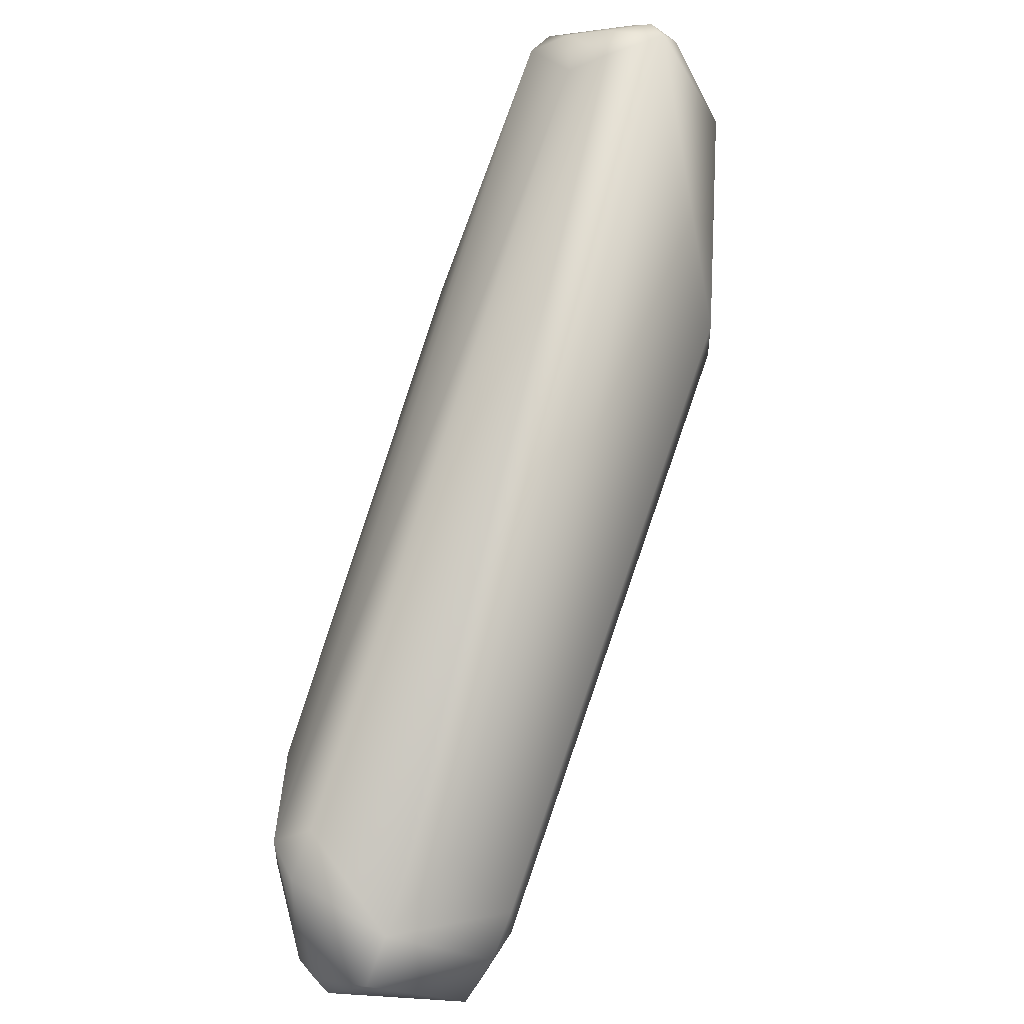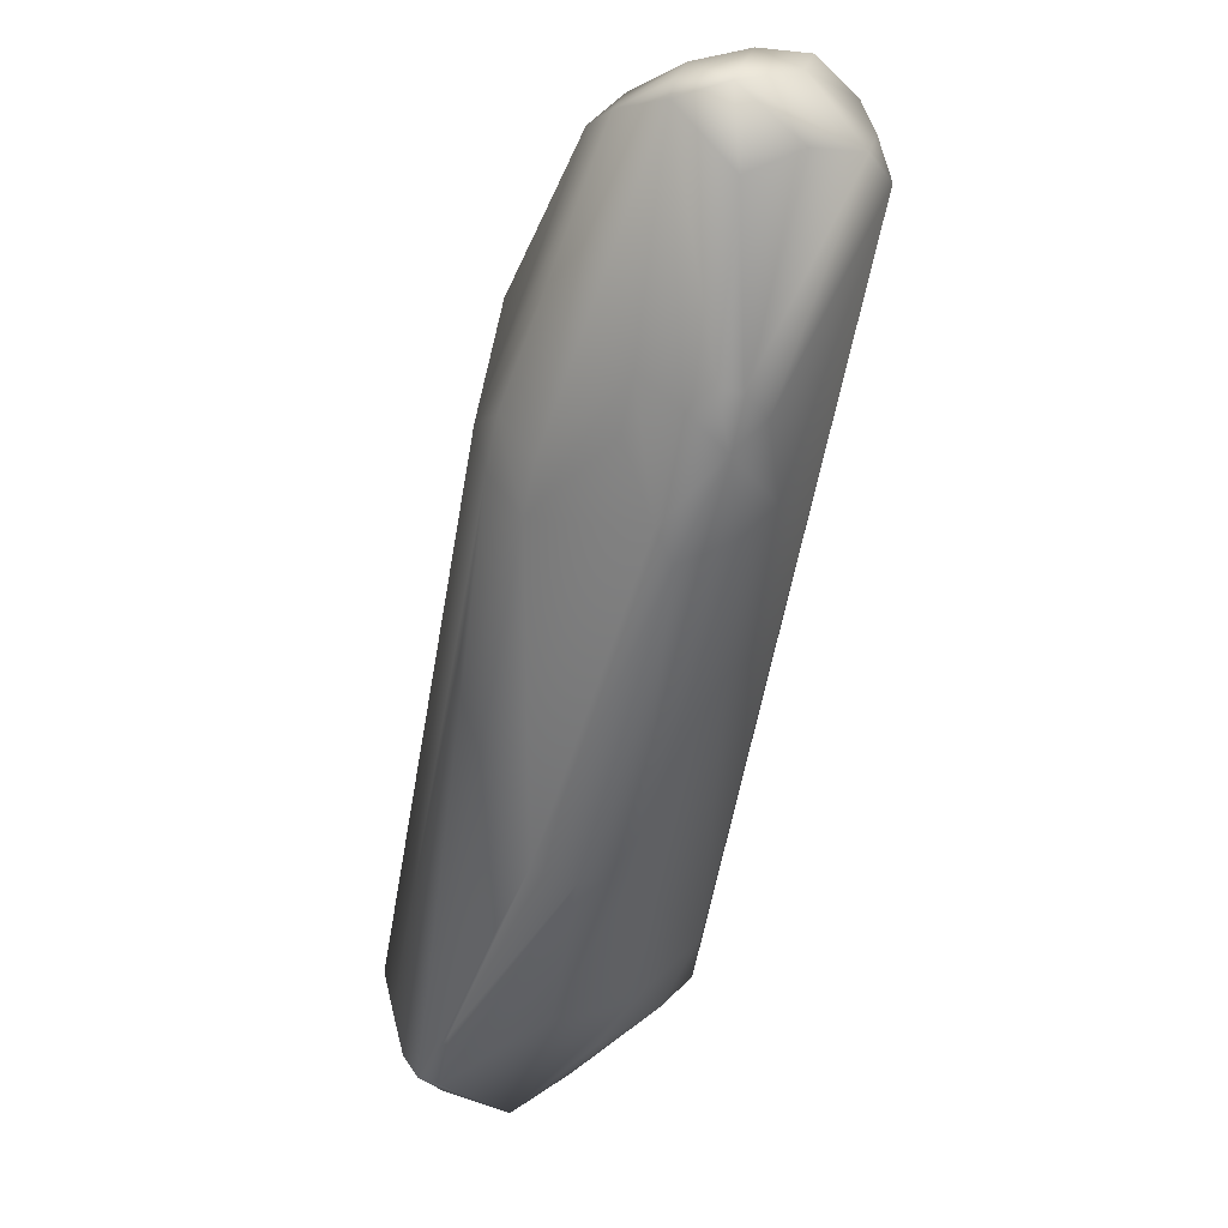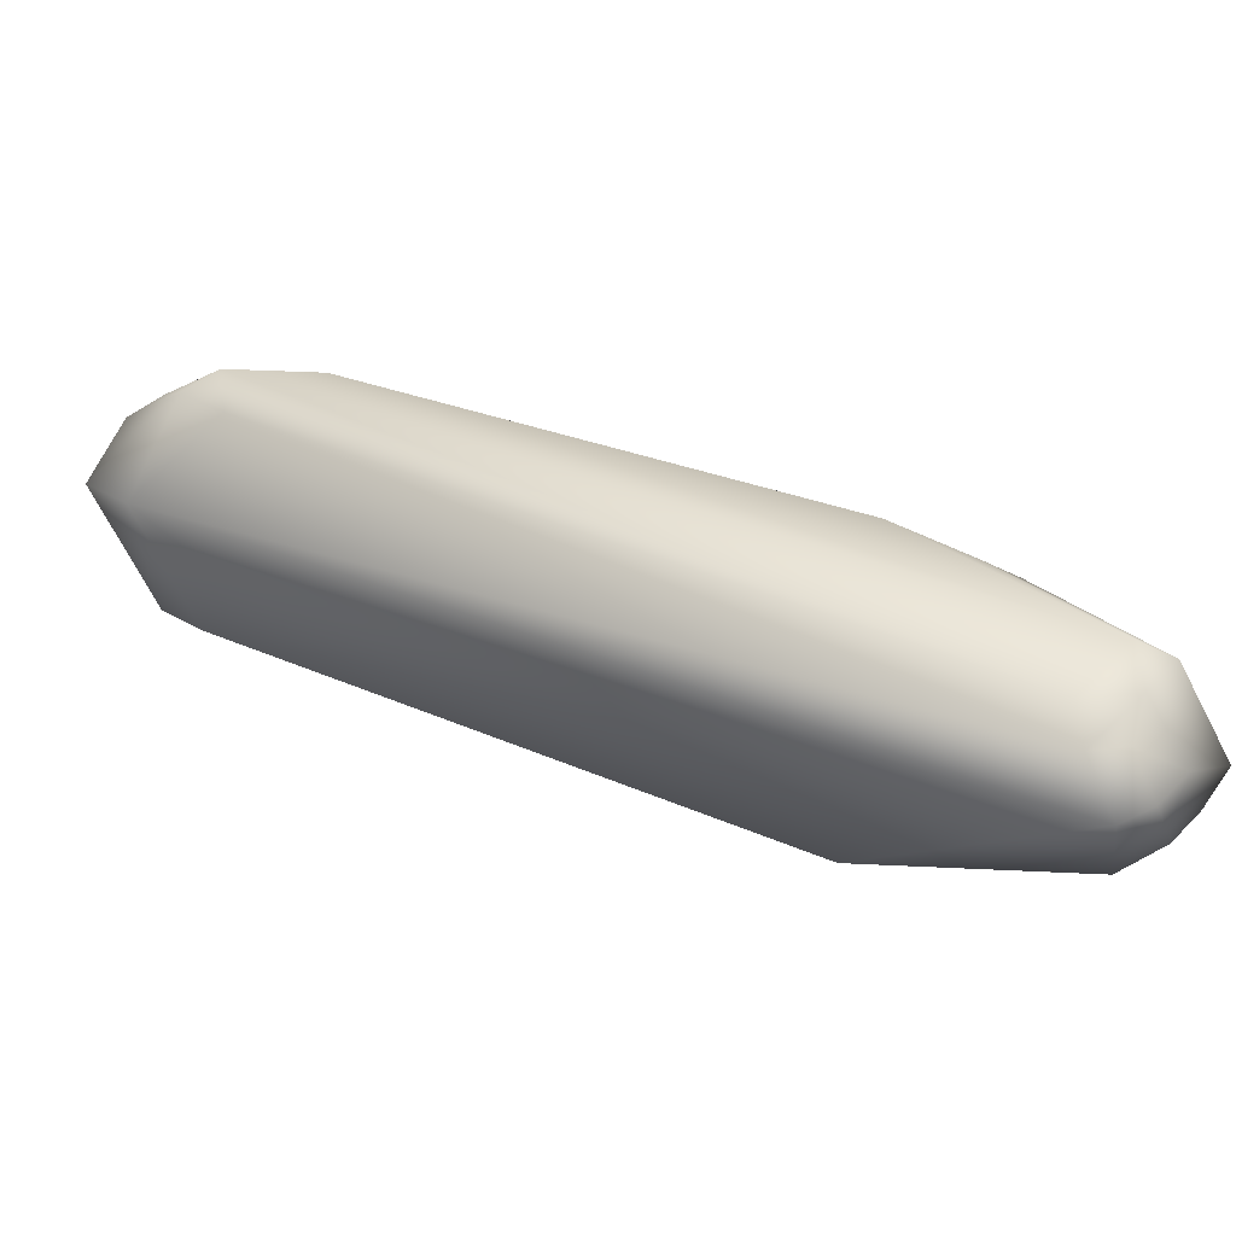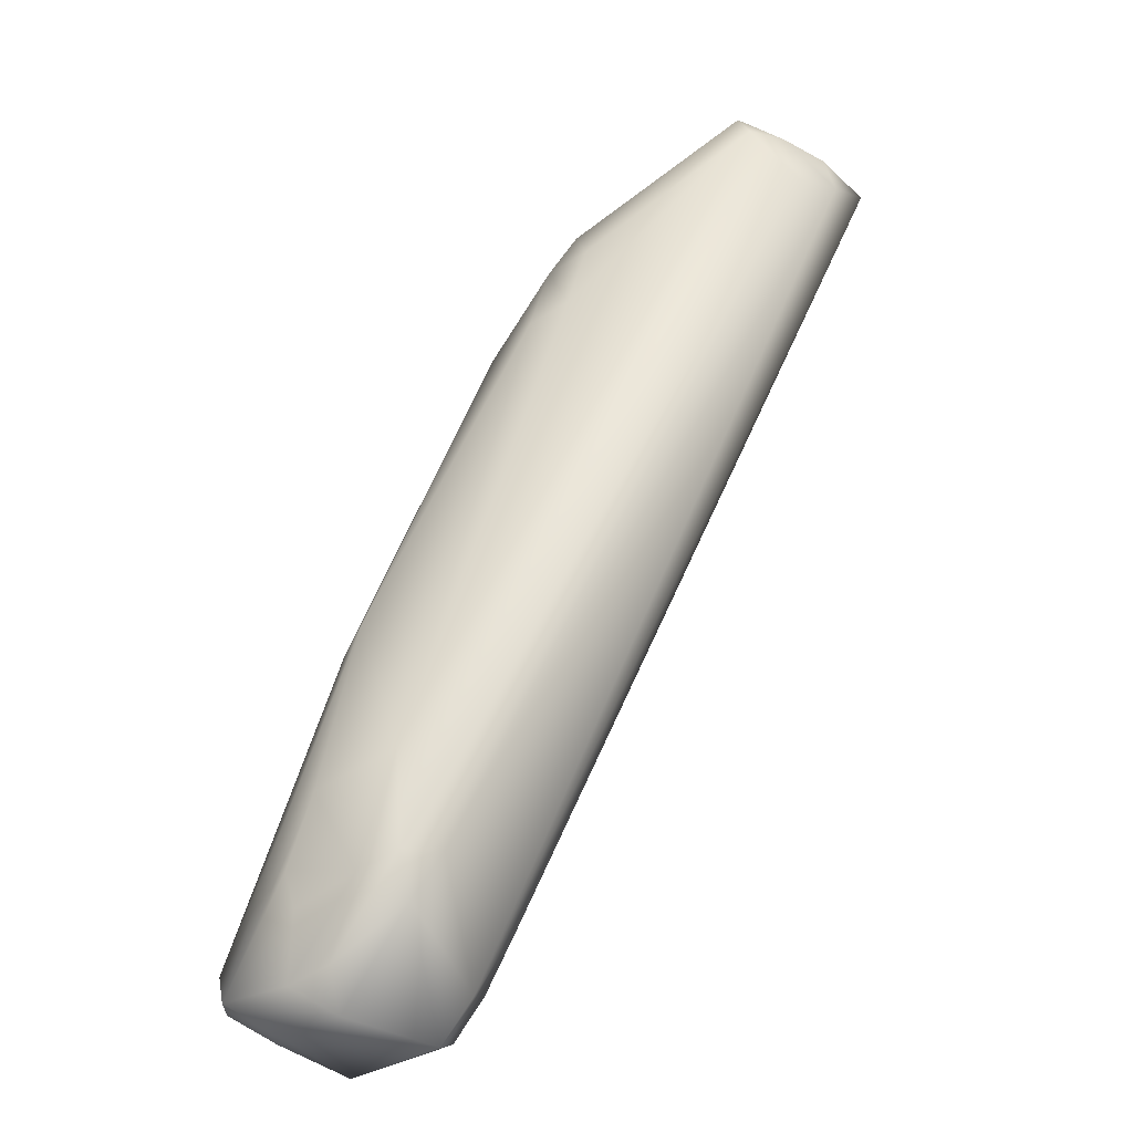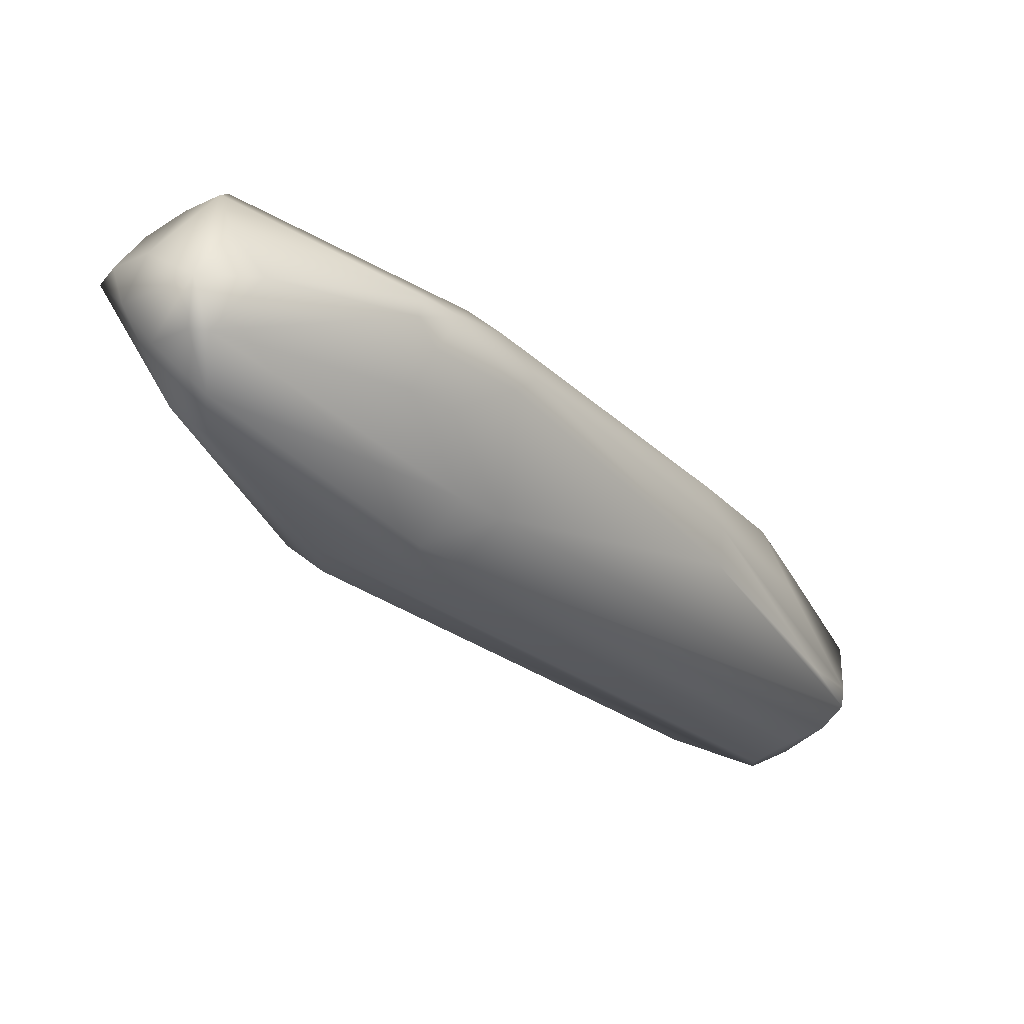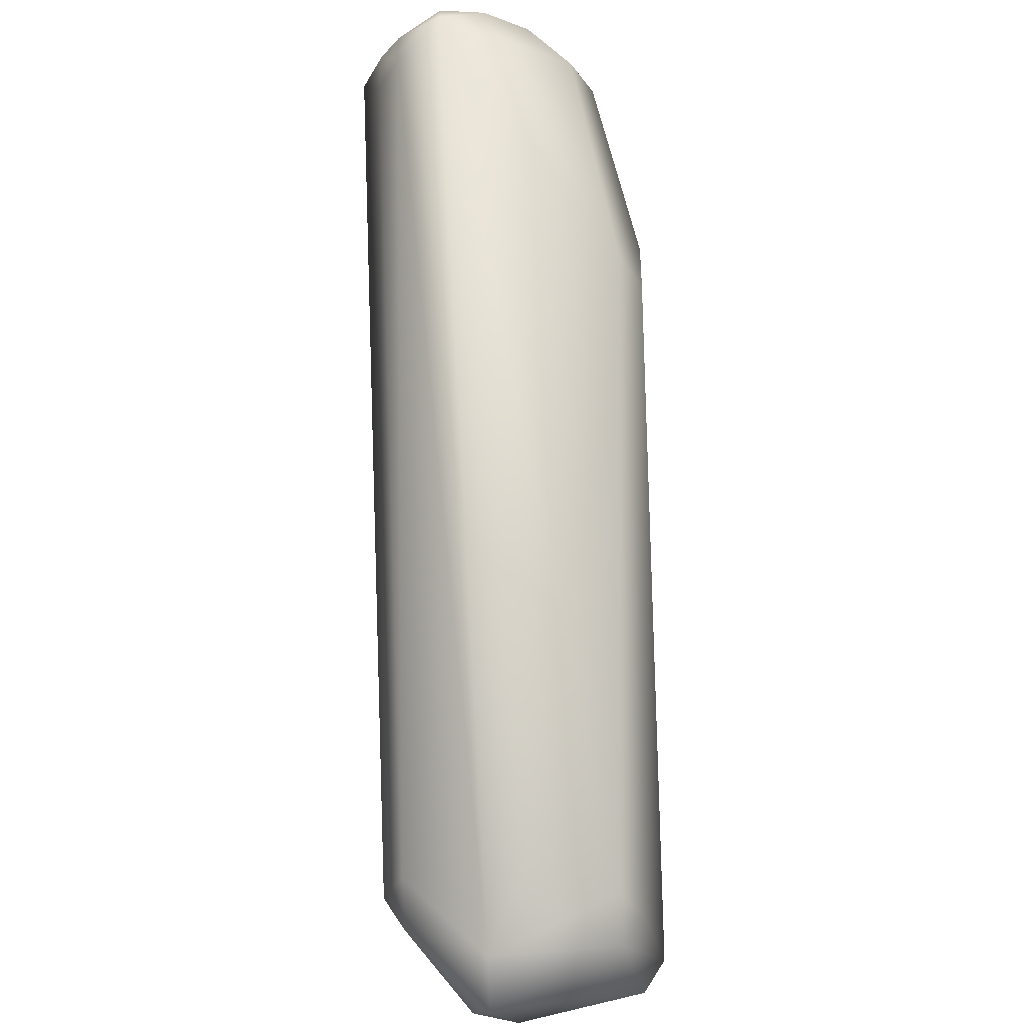
<metadata>
{"format":"obj","ext":"obj","renderer":"f3d","projection":"perspective","resolution":1024,"background":"white","views":[{"elev":-39.0,"azim":59.2,"up":"+Y"},{"elev":71.1,"azim":-73.7,"up":"+Y"},{"elev":35.4,"azim":82.6,"up":"+Z"},{"elev":56.3,"azim":-14.3,"up":"+Z"},{"elev":68.4,"azim":-173.7,"up":"+Y"},{"elev":-41.5,"azim":92.9,"up":"+Y"}]}
</metadata>
<code>
v -0.009766 -0.2246 -0.04155
v -0.009766 -0.2207 -0.04155
v 0.06836 -0.1152 -0.04155
v 0.08789 -0.1152 -0.04155
v 0.08789 -0.1035 -0.04155
v -0.01758 -0.2246 -0.03694
v -0.01758 -0.2168 -0.03694
v -0.009766 -0.2324 -0.03694
v 0.009766 -0.2246 -0.03694
v 0.06055 -0.1152 -0.03694
v 0.06836 -0.1074 -0.03694
v 0.0957 -0.1152 -0.03694
v -0.02539 -0.2168 -0.03232
v 0.009766 -0.2324 -0.03232
v 0.01758 -0.2246 -0.03232
v 0.1074 -0.07227 -0.03232
v -0.0293 -0.2129 -0.0277
v 0.05273 -0.1113 -0.0277
v 0.06055 -0.1035 -0.0277
v 0.1074 -0.06445 -0.0277
v 0.1152 -0.07227 -0.0277
v -0.0293 -0.2207 -0.02309
v -0.0293 -0.2129 -0.02309
v -0.02148 -0.2285 -0.02309
v -0.02148 -0.2012 -0.02309
v 0.1074 -0.05664 -0.01847
v 0.1113 -0.05664 -0.01847
v 0.1191 -0.06445 -0.01847
v 0.005859 -0.1621 -0.01385
v 0.02539 -0.2207 -0.01385
v 0.06445 -0.0918 -0.01385
v 0.07227 -0.08398 -0.01385
v -0.0293 -0.2246 -0.009234
v -0.02148 -0.2324 -0.009234
v 0.1113 -0.05273 -0.009234
v 0.127 -0.06836 -0.009234
v -0.01367 -0.1973 -0.004617
v 0.005859 -0.2441 -0.004617
v 0.005859 -0.1621 -0.004617
v 0.01367 -0.2363 -0.004617
v 0.05273 -0.09961 -0.004617
v 0.06836 -0.08398 -0.004617
v 0.09961 -0.06055 -0.004617
v -0.01758 -0.2285 0
v -0.009766 -0.2363 0
v 0.04883 -0.1035 0
v 0.07227 -0.08008 0
v 0.123 -0.06445 0
v 0.1309 -0.07227 0
v 0.1348 -0.08008 0
v -0.01367 -0.2168 0.004617
v -0.01367 -0.209 0.004617
v -0.009766 -0.2285 0.004617
v 0.009766 -0.1621 0.004617
v 0.06445 -0.08789 0.004617
v 0.07227 -0.08008 0.004617
v 0.1074 -0.06055 0.004617
v -0.005859 -0.1973 0.009234
v 0.05664 -0.1035 0.009234
v 0.07227 -0.08789 0.009234
v 0.127 -0.08398 0.009234
v 0.127 -0.07617 0.009234
v -0.001953 -0.2168 0.01385
v 0.005859 -0.2246 0.01385
v 0.01367 -0.2168 0.01385
v 0.06445 -0.1035 0.01385
v 0.1113 -0.06445 0.01385
v 0.1191 -0.08398 0.01385
v 0.1191 -0.07227 0.01385
v 0.005859 -0.2168 0.01847
v 0.009766 -0.1973 0.01847
v 0.1113 -0.07227 0.01847
f 30 15 50
f 15 12 50
f 9 1 4
f 64 45 38
f 45 34 38
f 23 25 17
f 67 57 56
f 68 72 70
f 30 40 15
f 40 30 50
f 61 40 50
f 40 61 65
f 34 8 38
f 53 44 45
f 18 10 17
f 62 61 50
f 67 35 57
f 13 22 17
f 10 13 17
f 14 9 15
f 8 14 38
f 24 8 34
f 25 29 17
f 18 29 41
f 29 18 17
f 60 66 72
f 72 71 70
f 66 71 72
f 69 67 72
f 42 47 26
f 31 18 41
f 11 3 10
f 12 21 50
f 13 6 22
f 37 58 54
f 37 33 58
f 33 37 23
f 51 33 44
f 29 46 41
f 59 46 54
f 43 47 56
f 43 35 26
f 47 43 26
f 32 42 26
f 32 26 19
f 21 36 50
f 63 51 44
f 33 52 58
f 51 52 33
f 52 63 58
f 63 52 51
f 46 39 54
f 39 46 29
f 39 29 25
f 23 39 25
f 39 37 54
f 37 39 23
f 55 46 59
f 49 62 50
f 36 49 50
f 48 35 67
f 2 7 3
f 5 16 4
f 16 5 3
f 16 20 21
f 20 11 19
f 26 20 19
f 35 27 26
f 27 20 26
f 28 36 21
f 9 12 15
f 12 9 4
f 64 65 70
f 65 68 70
f 61 68 65
f 64 40 65
f 40 64 38
f 53 64 70
f 64 53 45
f 11 18 19
f 18 11 10
f 14 8 1
f 9 14 1
f 14 40 38
f 40 14 15
f 33 34 45
f 44 33 45
f 33 24 34
f 24 33 22
f 22 33 17
f 33 23 17
f 67 60 72
f 60 67 56
f 59 71 66
f 58 71 54
f 71 59 54
f 69 68 61
f 68 69 72
f 62 69 61
f 8 6 1
f 6 24 22
f 24 6 8
f 57 43 56
f 35 43 57
f 42 32 41
f 32 31 41
f 18 32 19
f 31 32 18
f 16 12 4
f 16 21 12
f 63 71 58
f 71 63 70
f 63 53 70
f 53 63 44
f 55 59 66
f 55 60 56
f 60 55 66
f 55 47 42
f 46 55 41
f 55 42 41
f 47 55 56
f 69 48 67
f 48 69 62
f 49 48 62
f 48 49 36
f 48 36 35
f 6 7 1
f 7 2 1
f 7 6 13
f 7 13 10
f 3 7 10
f 5 2 3
f 1 5 4
f 2 5 1
f 20 16 3
f 20 3 11
f 27 28 20
f 20 28 21
f 36 28 35
f 28 27 35

</code>
